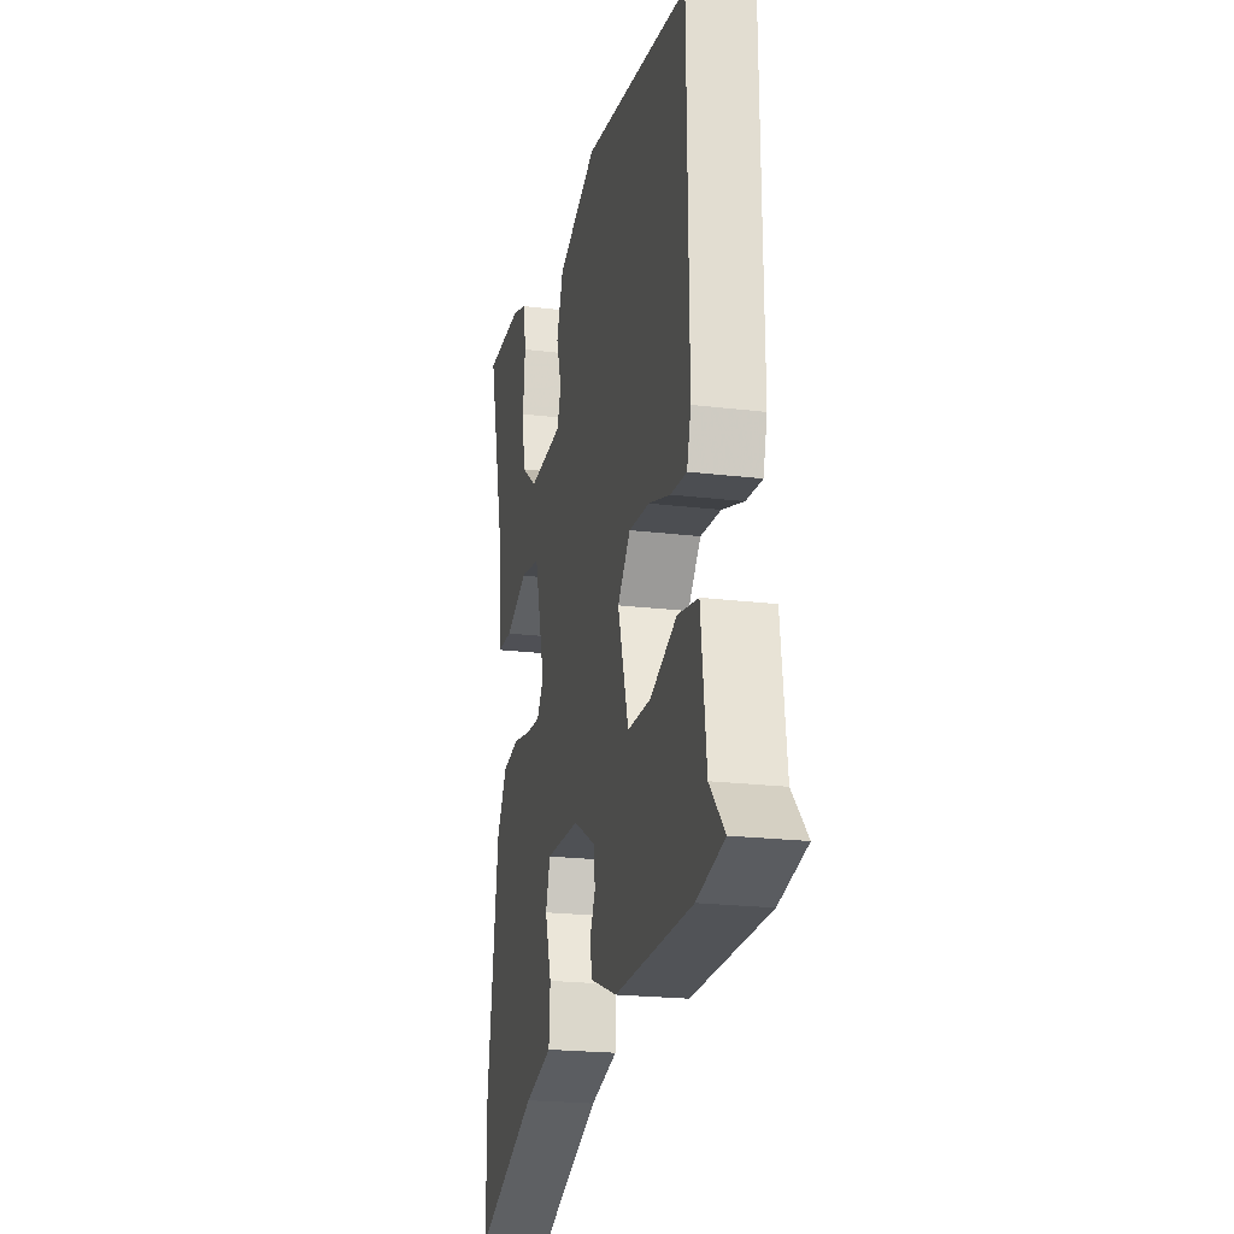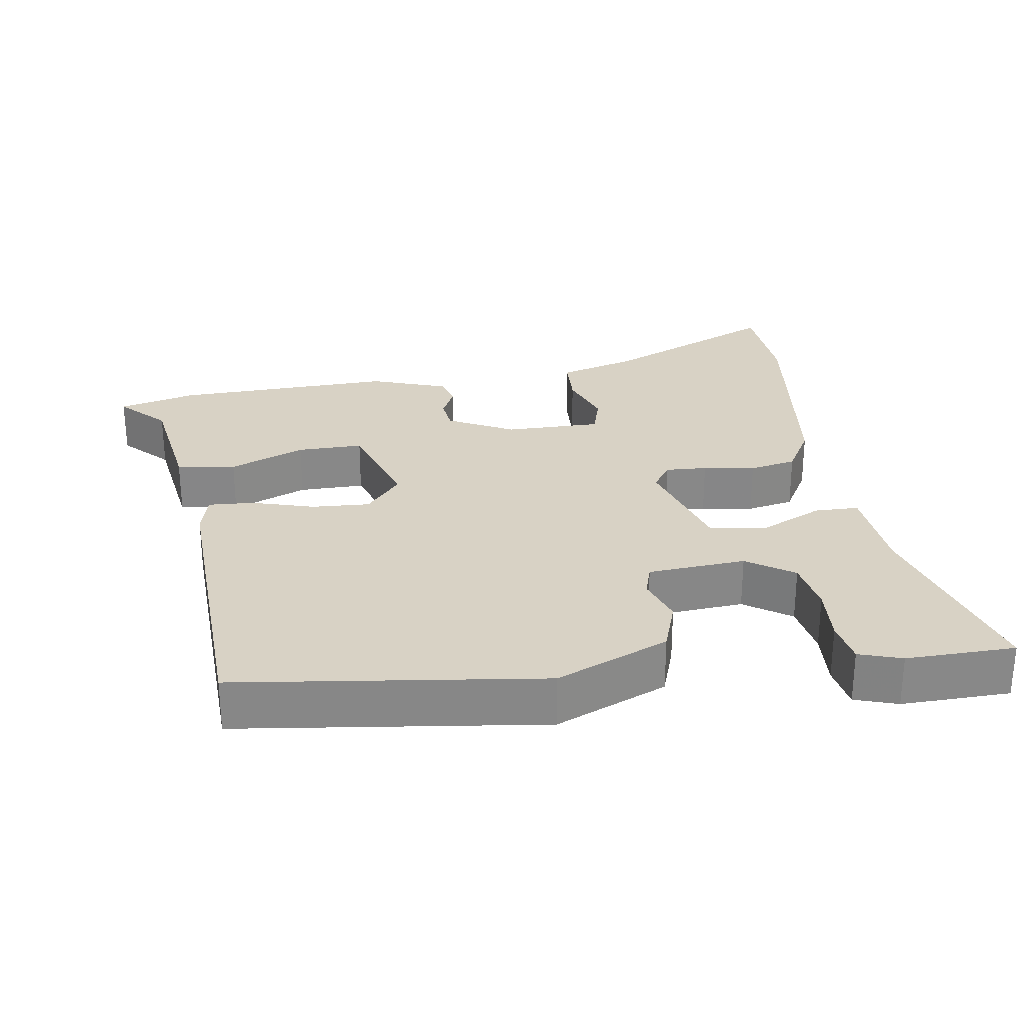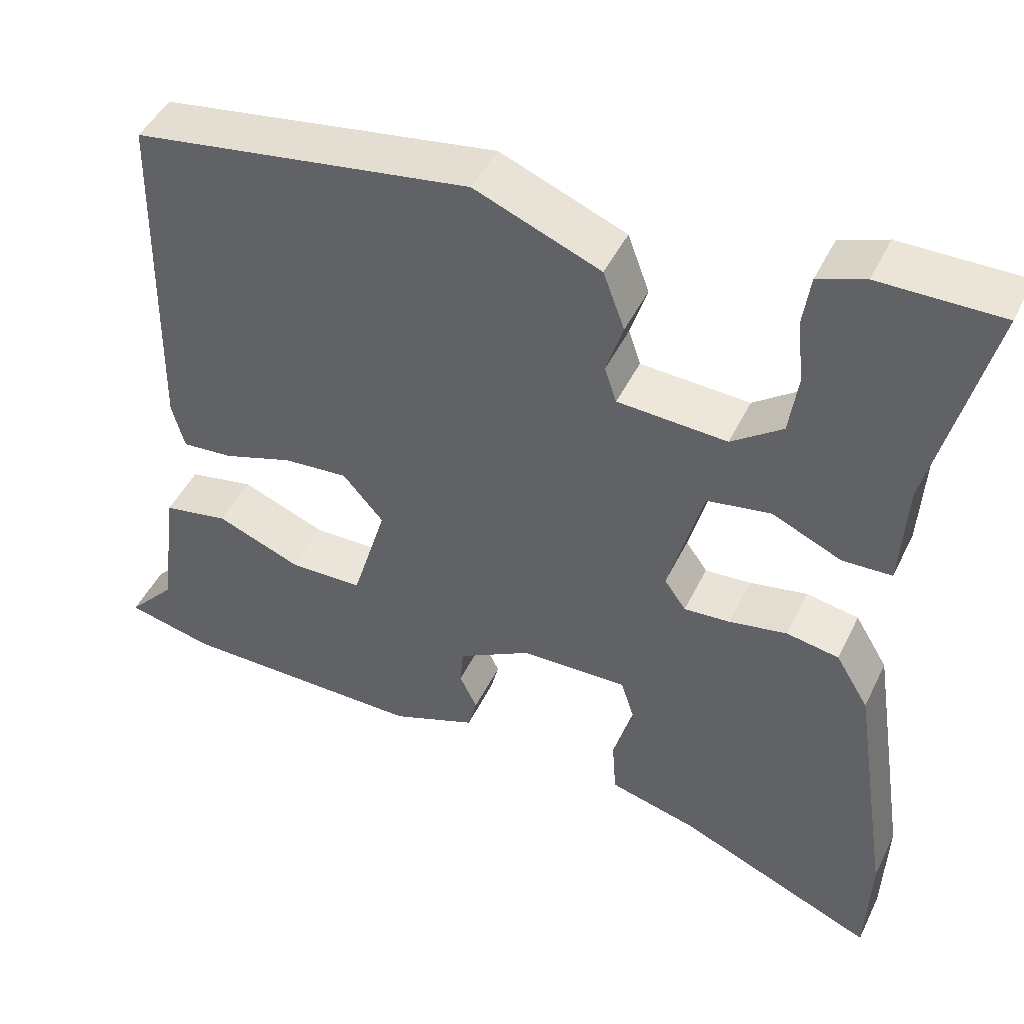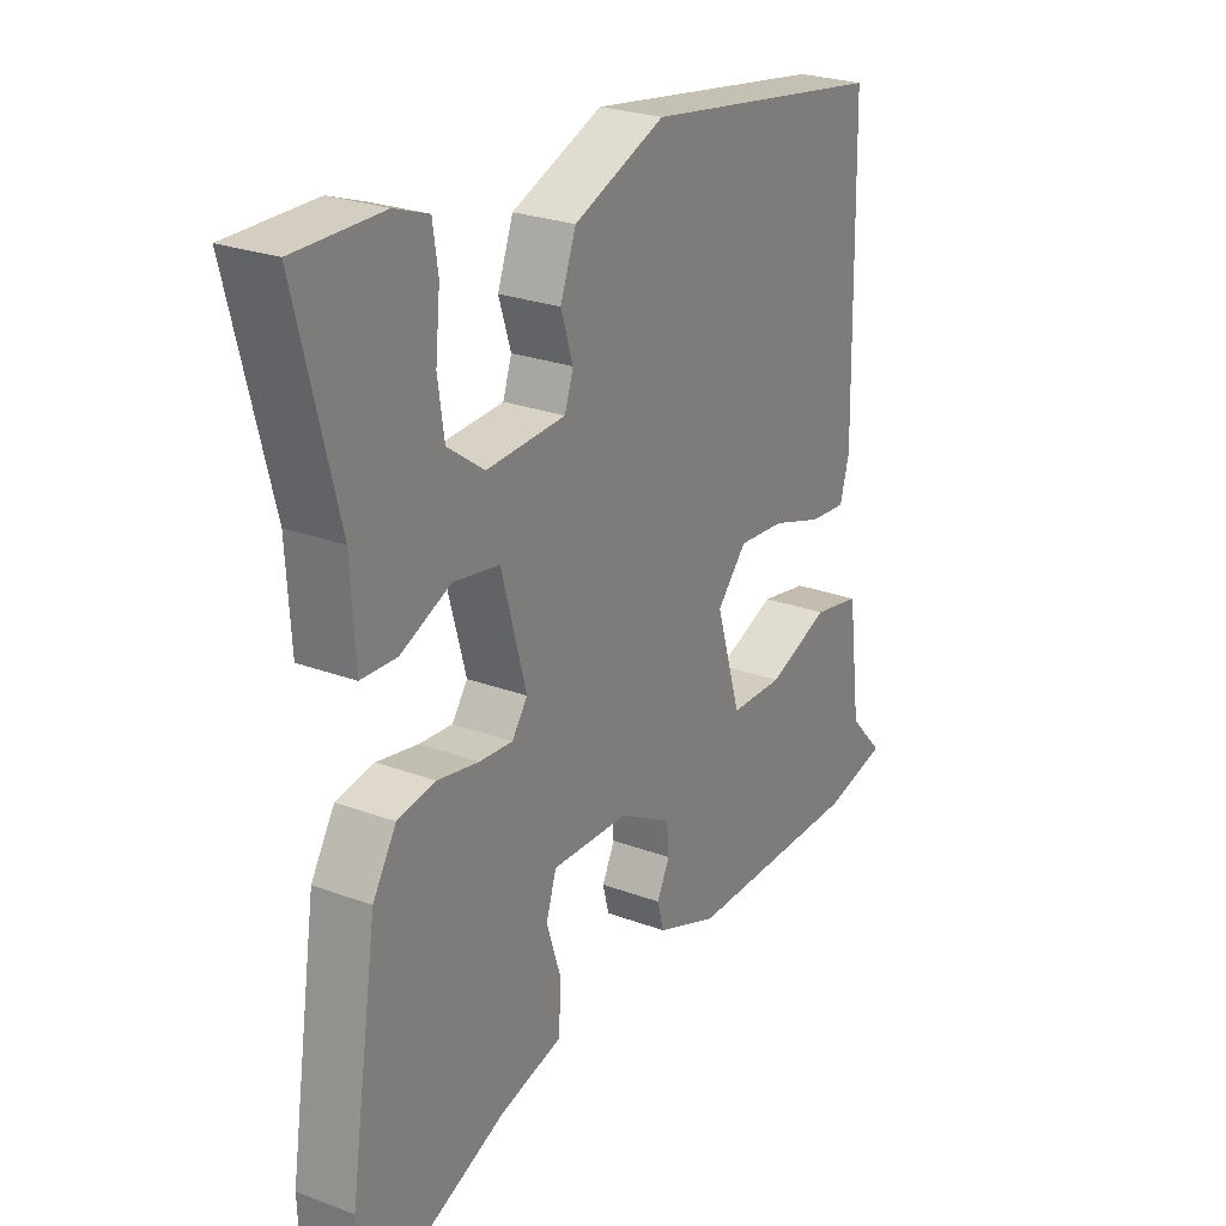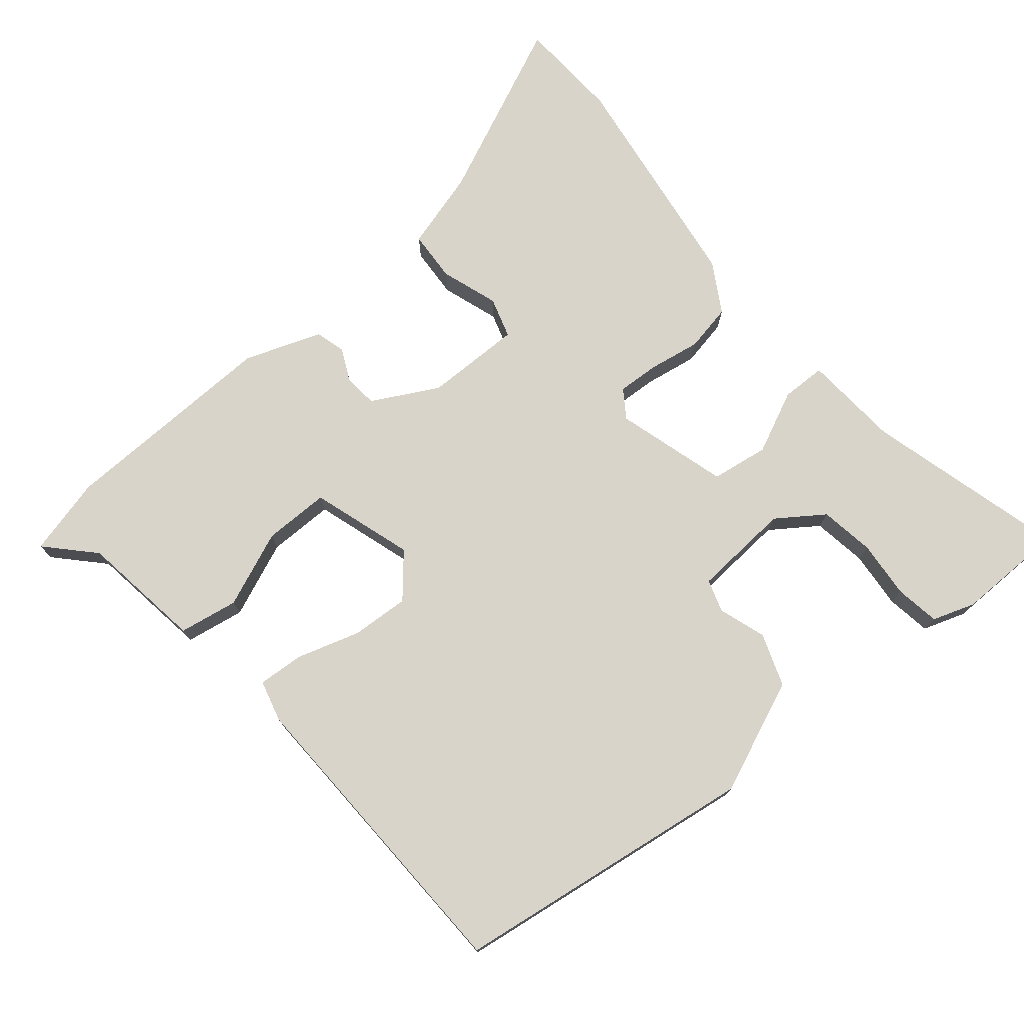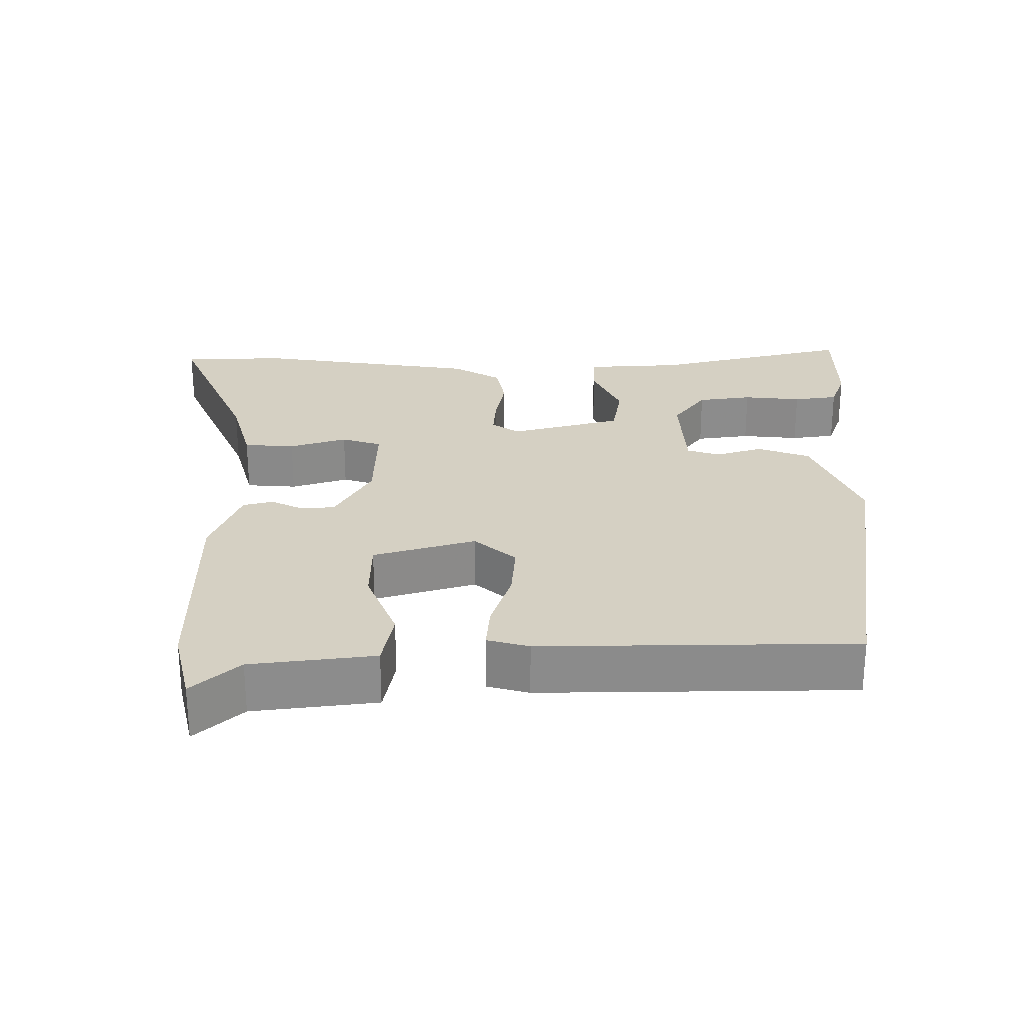
<metadata>
{"format":"obj","ext":"obj","renderer":"f3d","projection":"perspective","resolution":1024,"background":"white","views":[{"elev":-21.1,"azim":-102.4,"up":"+Z"},{"elev":27.7,"azim":-9.9,"up":"+Y"},{"elev":45.8,"azim":24.7,"up":"+Z"},{"elev":25.2,"azim":121.2,"up":"+Z"},{"elev":75.5,"azim":-40.5,"up":"+Y"},{"elev":26.2,"azim":-90.0,"up":"+Y"}]}
</metadata>
<code>
v 0.54 0.07 0.483
v 0.469 0.07 0.204
v 0.461 0.07 0.07
v 0.399 0.07 0.068
v 0.312 0.07 0.107
v 0.232 0.07 0.094
v 0.189 0.07 -0.062
v 0.216 0.07 -0.1
v 0.274 0.07 -0.096
v 0.346 0.07 -0.083
v 0.412 0.07 -0.095
v 0.453 0.07 -0.163
v 0.501 0.07 -0.479
v 0.495 0.07 -0.623
v 0.247 0.07 -0.516
v 0.137 0.07 -0.486
v 0.132 0.07 -0.415
v 0.158 0.07 -0.335
v 0.14 0.07 -0.279
v 0.006 0.07 -0.282
v -0.085 0.07 -0.332
v -0.089 0.07 -0.379
v -0.067 0.07 -0.424
v -0.078 0.07 -0.466
v -0.184 0.07 -0.506
v -0.491 0.07 -0.502
v -0.6 0.07 -0.476
v -0.54 0.07 -0.411
v -0.518 0.07 -0.239
v -0.436 0.07 -0.224
v -0.33 0.07 -0.266
v -0.238 0.07 -0.265
v -0.195 0.07 -0.123
v -0.246 0.07 -0.065
v -0.327 0.07 -0.071
v -0.414 0.07 -0.099
v -0.478 0.07 -0.104
v -0.494 0.07 -0.046
v -0.487 0.07 0.389
v -0.063 0.07 0.453
v 0.095 0.07 0.389
v 0.122 0.07 0.316
v 0.101 0.07 0.25
v 0.116 0.07 0.205
v 0.253 0.07 0.197
v 0.317 0.07 0.243
v 0.328 0.07 0.319
v 0.32 0.07 0.4
v 0.329 0.07 0.462
v 0.388 0.07 0.483
v 0.54 0 0.483
v 0.469 0 0.204
v 0.461 0 0.07
v 0.399 0 0.068
v 0.312 0 0.107
v 0.232 0 0.094
v 0.189 0 -0.062
v 0.216 0 -0.1
v 0.274 0 -0.096
v 0.346 0 -0.083
v 0.412 0 -0.095
v 0.453 0 -0.163
v 0.501 0 -0.479
v 0.495 0 -0.623
v 0.247 0 -0.516
v 0.137 0 -0.486
v 0.132 0 -0.415
v 0.158 0 -0.335
v 0.14 0 -0.279
v 0.006 0 -0.282
v -0.085 0 -0.332
v -0.089 0 -0.379
v -0.067 0 -0.424
v -0.078 0 -0.466
v -0.184 0 -0.506
v -0.491 0 -0.502
v -0.6 0 -0.476
v -0.54 0 -0.411
v -0.518 0 -0.239
v -0.436 0 -0.224
v -0.33 0 -0.266
v -0.238 0 -0.265
v -0.195 0 -0.123
v -0.246 0 -0.065
v -0.327 0 -0.071
v -0.414 0 -0.099
v -0.478 0 -0.104
v -0.494 0 -0.046
v -0.487 0 0.389
v -0.063 0 0.453
v 0.095 0 0.389
v 0.122 0 0.316
v 0.101 0 0.25
v 0.116 0 0.205
v 0.253 0 0.197
v 0.317 0 0.243
v 0.328 0 0.319
v 0.32 0 0.4
v 0.329 0 0.462
v 0.388 0 0.483
f 47 48 49 50
f 46 47 50 1
f 40 41 42 43
f 40 43 44
f 39 40 44
f 38 39 44
f 35 36 37 38
f 34 35 38 44
f 33 34 44 45
f 28 29 30 31
f 28 31 32
f 27 28 32
f 26 27 32
f 25 26 32
f 22 23 24 25
f 21 22 25 32
f 20 21 32 33
f 15 16 17 18
f 15 18 19
f 14 15 19
f 13 14 19
f 12 13 19
f 9 10 11 12
f 8 9 12 19
f 7 8 19 20
f 2 3 4 5
f 46 1 2 5
f 45 46 5 6
f 20 33 45
f 6 7 20 45
f 100 99 98 97
f 51 100 97 96
f 93 92 91 90
f 94 93 90
f 94 90 89
f 94 89 88
f 88 87 86 85
f 94 88 85 84
f 95 94 84 83
f 81 80 79 78
f 82 81 78
f 82 78 77
f 82 77 76
f 82 76 75
f 75 74 73 72
f 82 75 72 71
f 83 82 71 70
f 68 67 66 65
f 69 68 65
f 69 65 64
f 69 64 63
f 69 63 62
f 62 61 60 59
f 69 62 59 58
f 70 69 58 57
f 55 54 53 52
f 55 52 51 96
f 56 55 96 95
f 95 83 70
f 95 70 57 56
f 1 51 52 2
f 2 52 53 3
f 3 53 54 4
f 4 54 55 5
f 5 55 56 6
f 6 56 57 7
f 7 57 58 8
f 8 58 59 9
f 9 59 60 10
f 10 60 61 11
f 11 61 62 12
f 12 62 63 13
f 13 63 64 14
f 14 64 65 15
f 15 65 66 16
f 16 66 67 17
f 17 67 68 18
f 18 68 69 19
f 19 69 70 20
f 20 70 71 21
f 21 71 72 22
f 22 72 73 23
f 23 73 74 24
f 24 74 75 25
f 25 75 76 26
f 26 76 77 27
f 27 77 78 28
f 28 78 79 29
f 29 79 80 30
f 30 80 81 31
f 31 81 82 32
f 32 82 83 33
f 33 83 84 34
f 34 84 85 35
f 35 85 86 36
f 36 86 87 37
f 37 87 88 38
f 38 88 89 39
f 39 89 90 40
f 40 90 91 41
f 41 91 92 42
f 42 92 93 43
f 43 93 94 44
f 44 94 95 45
f 45 95 96 46
f 46 96 97 47
f 47 97 98 48
f 48 98 99 49
f 49 99 100 50
f 50 100 51 1

</code>
